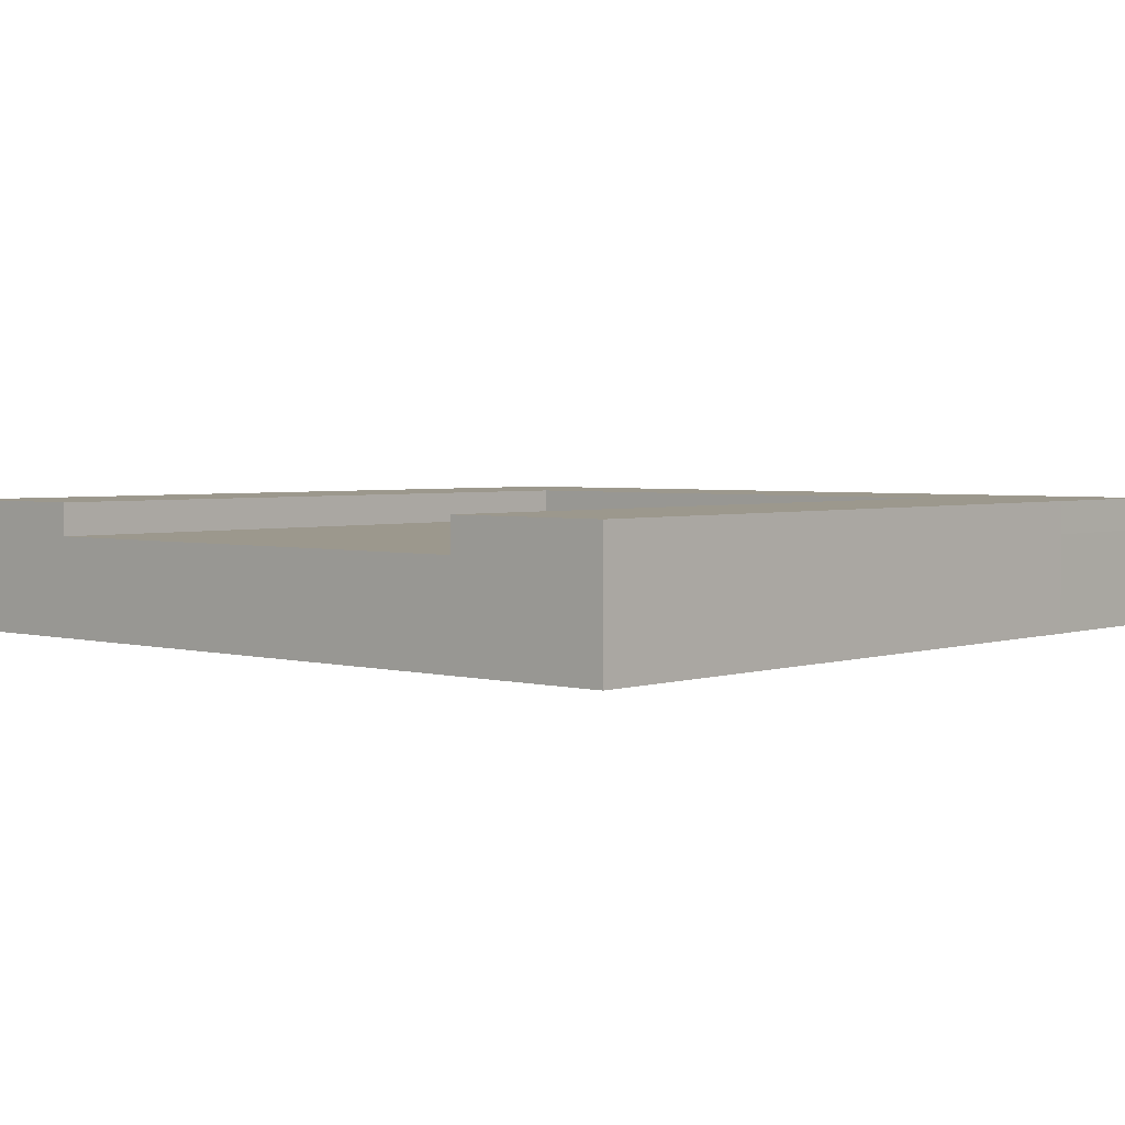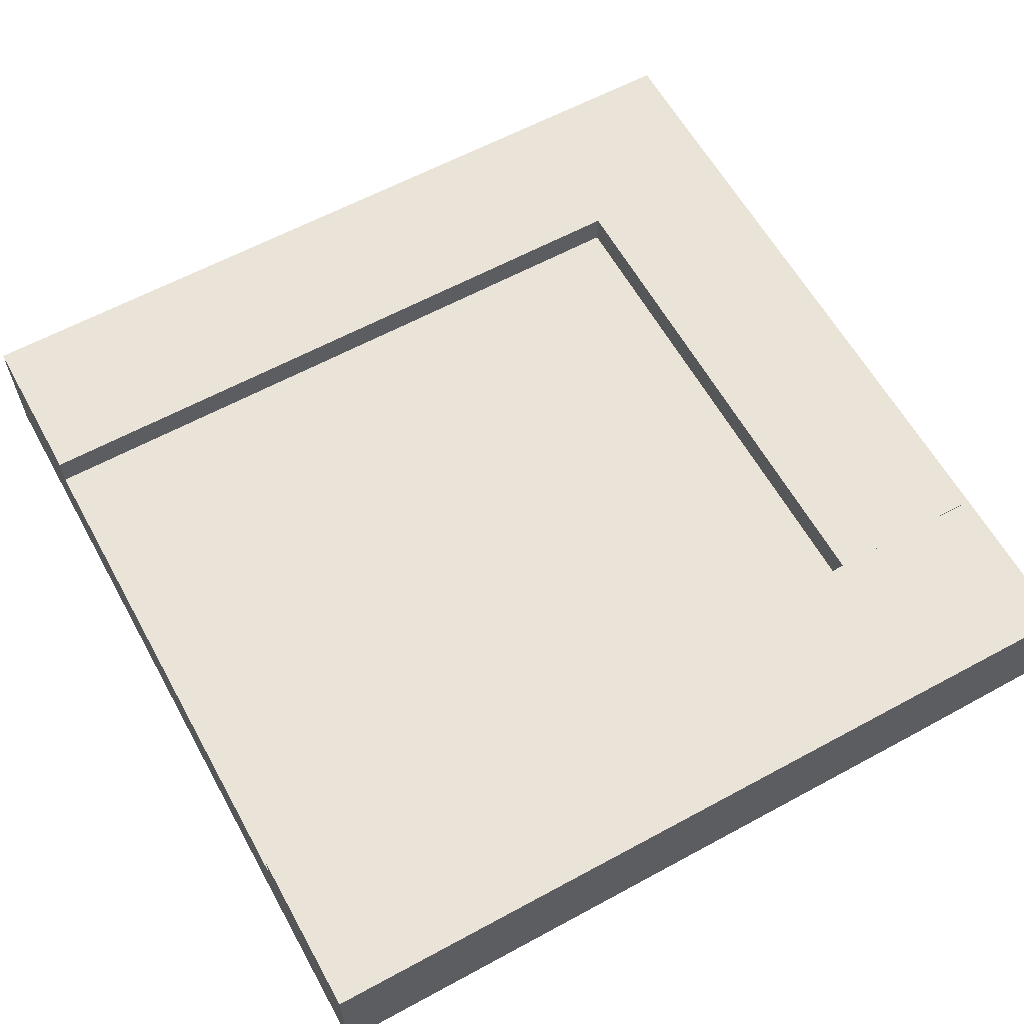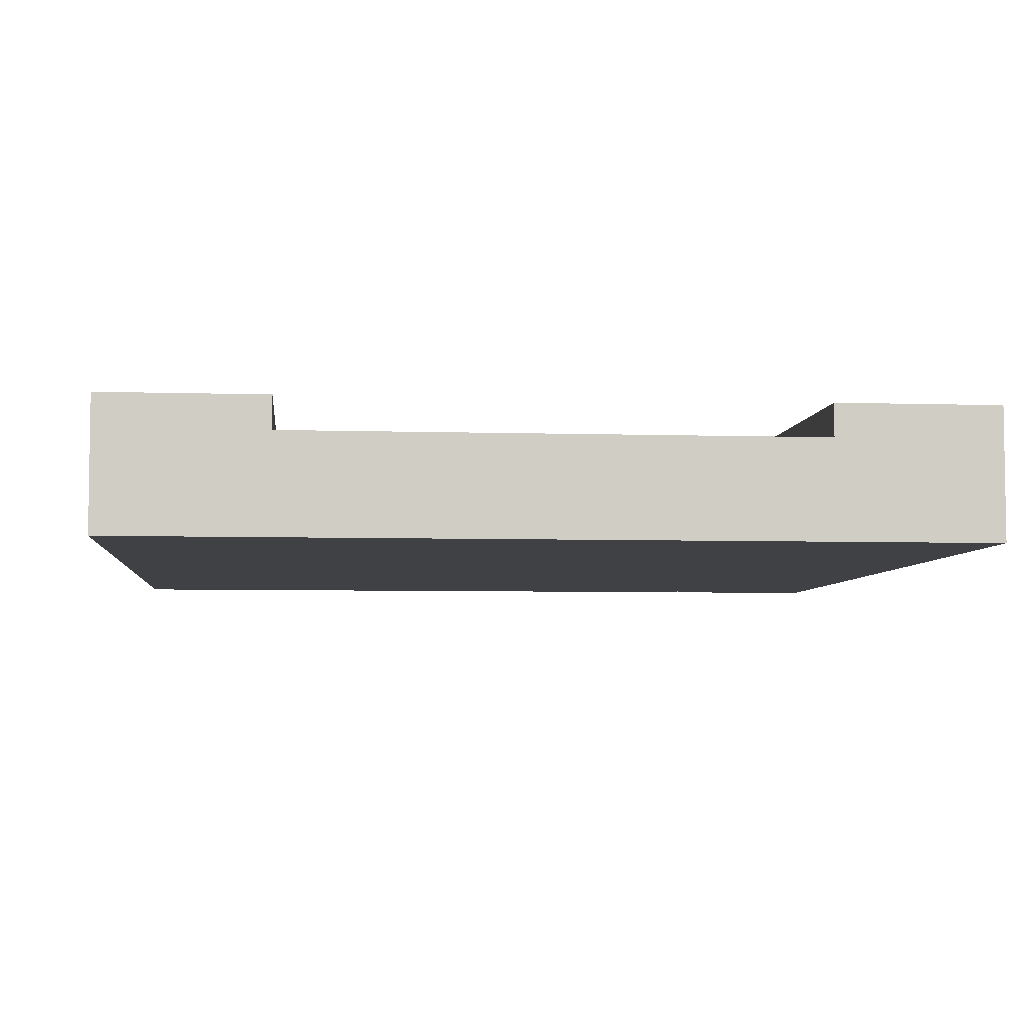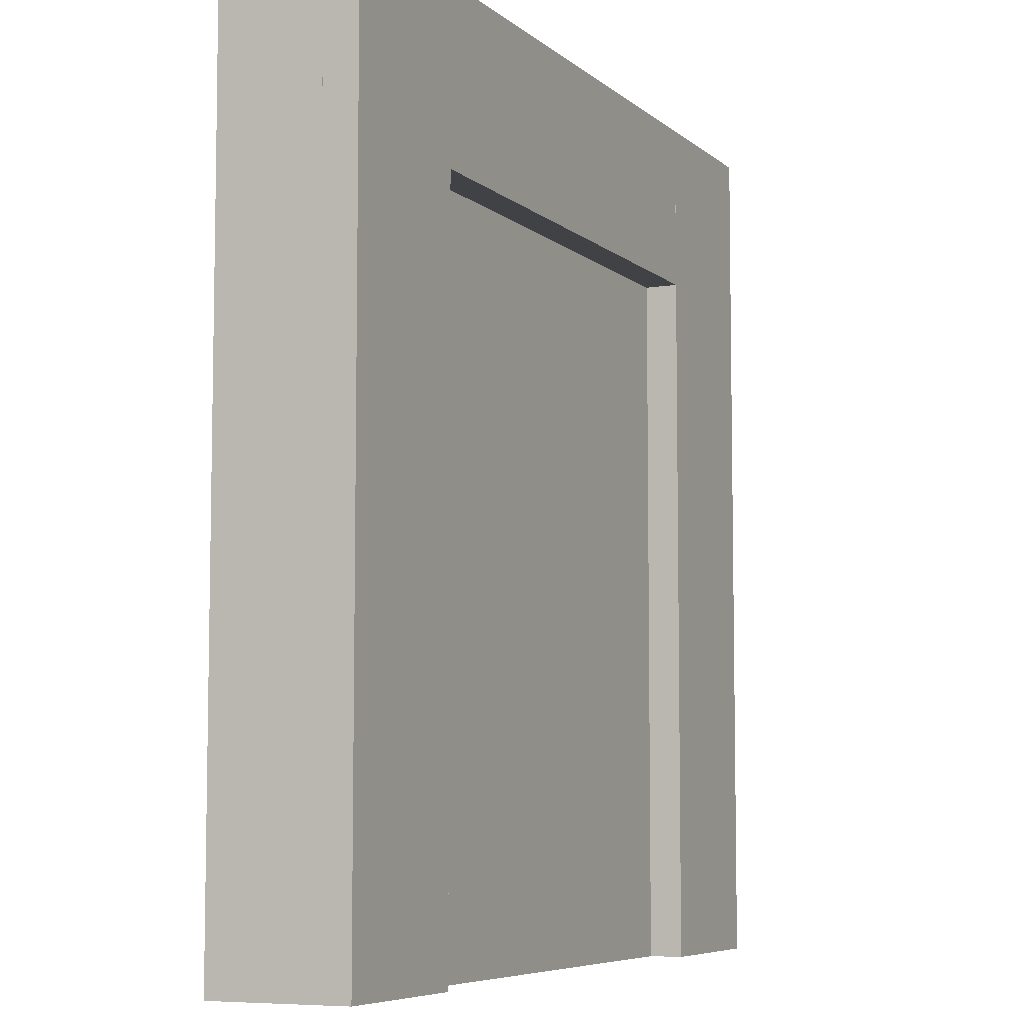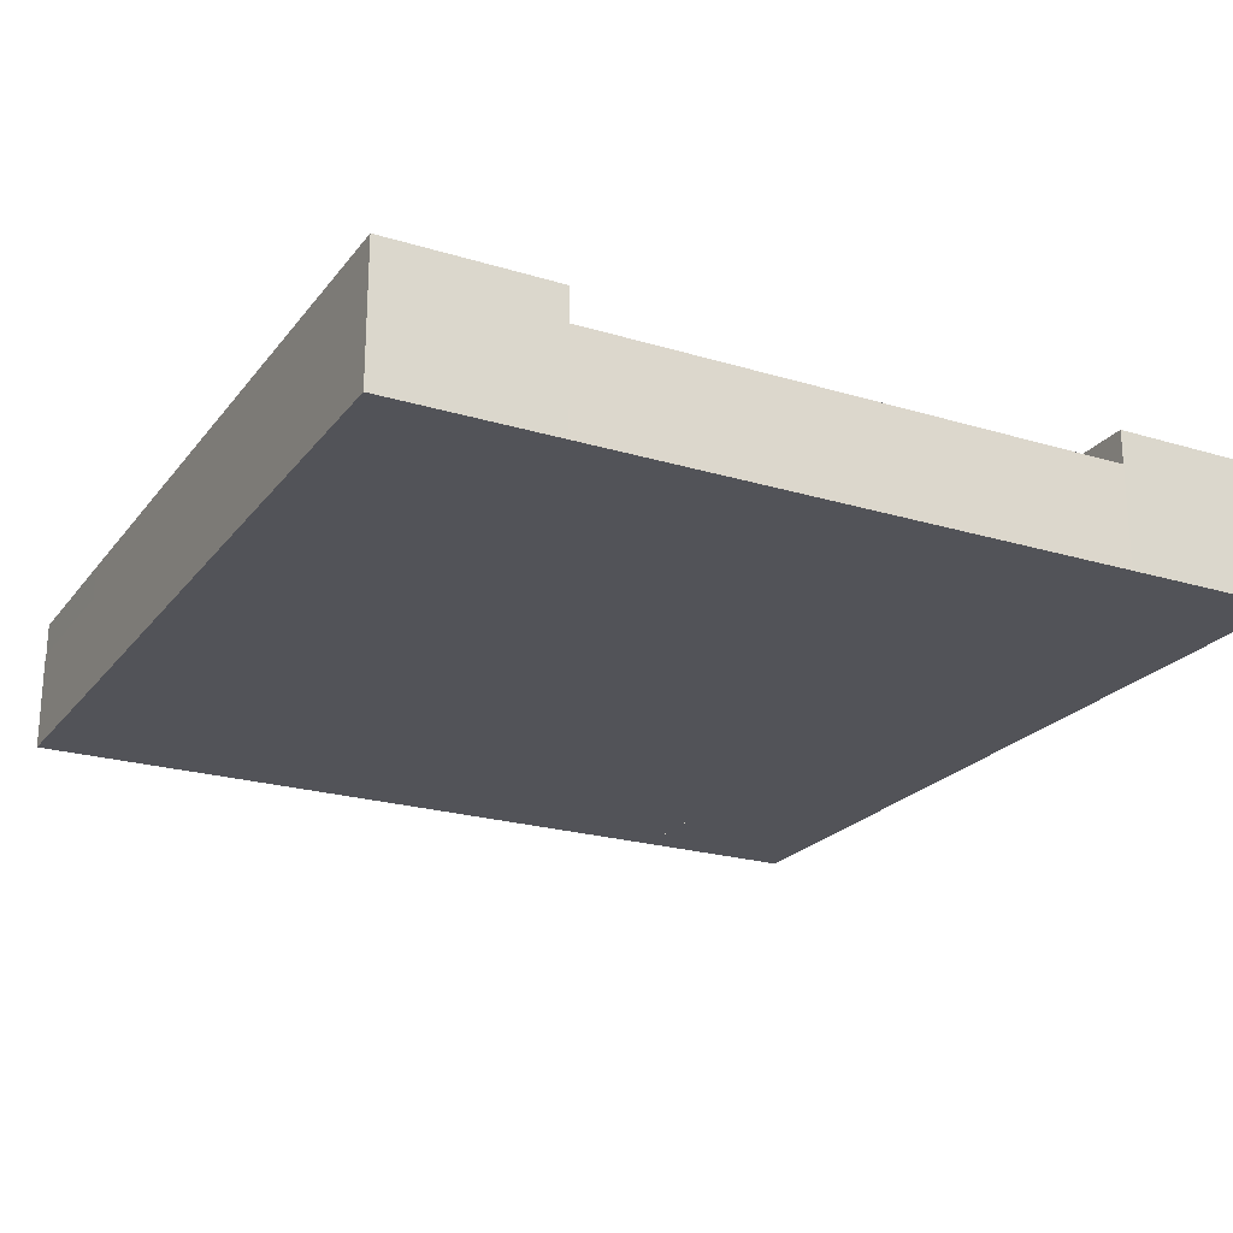
<metadata>
{"format":"obj","ext":"obj","renderer":"f3d","projection":"perspective","resolution":1024,"background":"white","views":[{"elev":3.1,"azim":-138.0,"up":"+Y"},{"elev":61.2,"azim":-119.0,"up":"+Y"},{"elev":-5.4,"azim":174.3,"up":"+Y"},{"elev":-6.7,"azim":115.1,"up":"+Z"},{"elev":-22.6,"azim":152.4,"up":"+Y"}]}
</metadata>
<code>
o tile_edge
v 2 0.25 -3.249
v -1.999 0.25 -3.252
v -1.999 -0.5 -3.252
v 2 -0.5 -3.249
v 2.002 0.25 1.999
v -2.002 0.25 1.999
v -2.002 -0.5 1.999
v 2.002 -0.5 1.999
v -3.249 0.25 -3.252
v -3.256 0.25 1.996
v -3.256 -0.5 1.996
v -3.249 -0.5 -3.252
v -3.249 0.5 -3.252
v -1.999 0.5 -3.252
v -2.002 0.5 1.999
v -3.256 0.5 1.996
v 3.246 0.25 2.002
v 3.25 0.25 -3.249
v 3.25 -0.5 -3.249
v 3.246 -0.5 2.002
v 3.246 0.5 2.002
v 2.002 0.5 1.999
v 2 0.5 -3.249
v 3.25 0.5 -3.249
v 3.248 -0.5 3.251
v 1.997 -0.5 3.251
v 1.997 0.25 3.251
v 3.248 0.25 3.251
v -3.251 0.25 3.249
v -2.003 0.25 3.249
v -2.003 -0.5 3.249
v -3.251 -0.5 3.249
v -2.002 0.25 3.249
v 2.002 0.25 3.249
v 2.002 -0.5 3.249
v -2.002 -0.5 3.249
v -2.002 0.5 3.249
v 2.002 0.5 3.249
v -2.004 0.5 3.249
v -2.004 0.25 3.249
v -3.259 0.25 3.246
v -3.259 0.5 3.246
v 3.244 0.5 3.252
v 3.244 0.25 3.252
v 1.999 0.25 3.249
v 1.999 0.5 3.249
f 4 3 2 1
f 1 2 6 5
f 8 7 3 4
f 12 3 7 11
f 9 2 3 12
f 12 11 10 9
f 14 2 9 13
f 15 6 2 14
f 13 9 10 16
f 16 15 14 13
f 19 4 1 18
f 20 8 4 19
f 20 19 18 17
f 23 1 5 22
f 24 18 1 23
f 21 17 18 24
f 24 23 22 21
f 26 8 20 25
f 25 20 17 28
f 28 27 26 25
f 32 11 7 31
f 29 10 11 32
f 32 31 30 29
f 36 7 8 35
f 36 35 34 33
f 22 5 6 15
f 37 33 34 38
f 38 22 15 37
f 40 6 15 39
f 42 16 10 41
f 39 15 16 42
f 42 41 40 39
f 44 17 21 43
f 46 22 5 45
f 43 21 22 46
f 46 45 44 43

</code>
